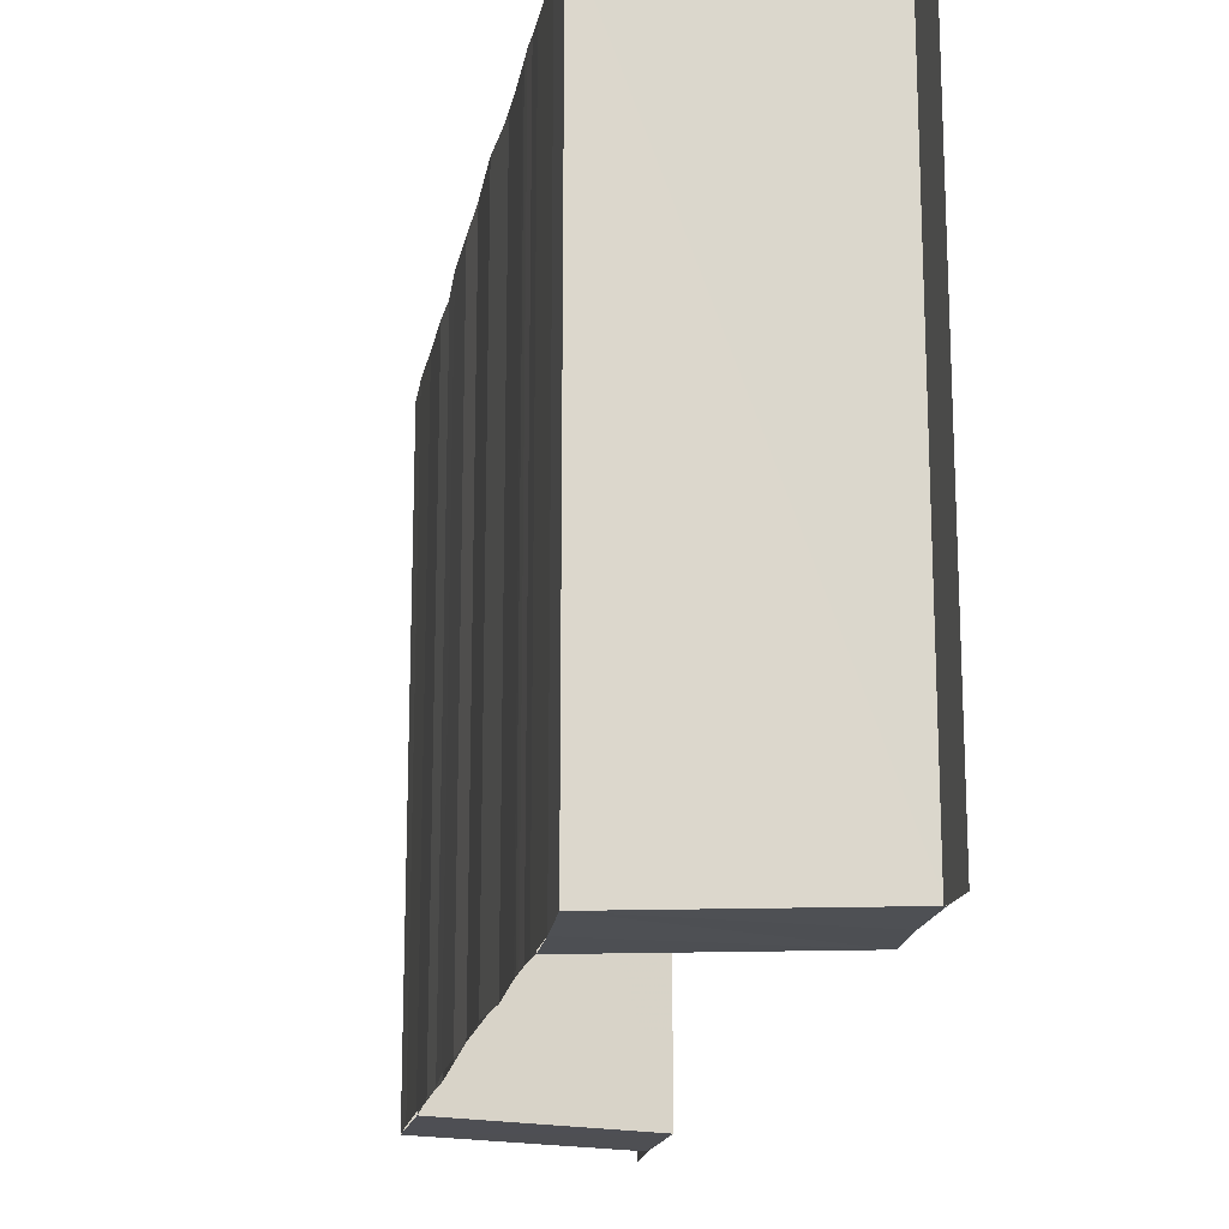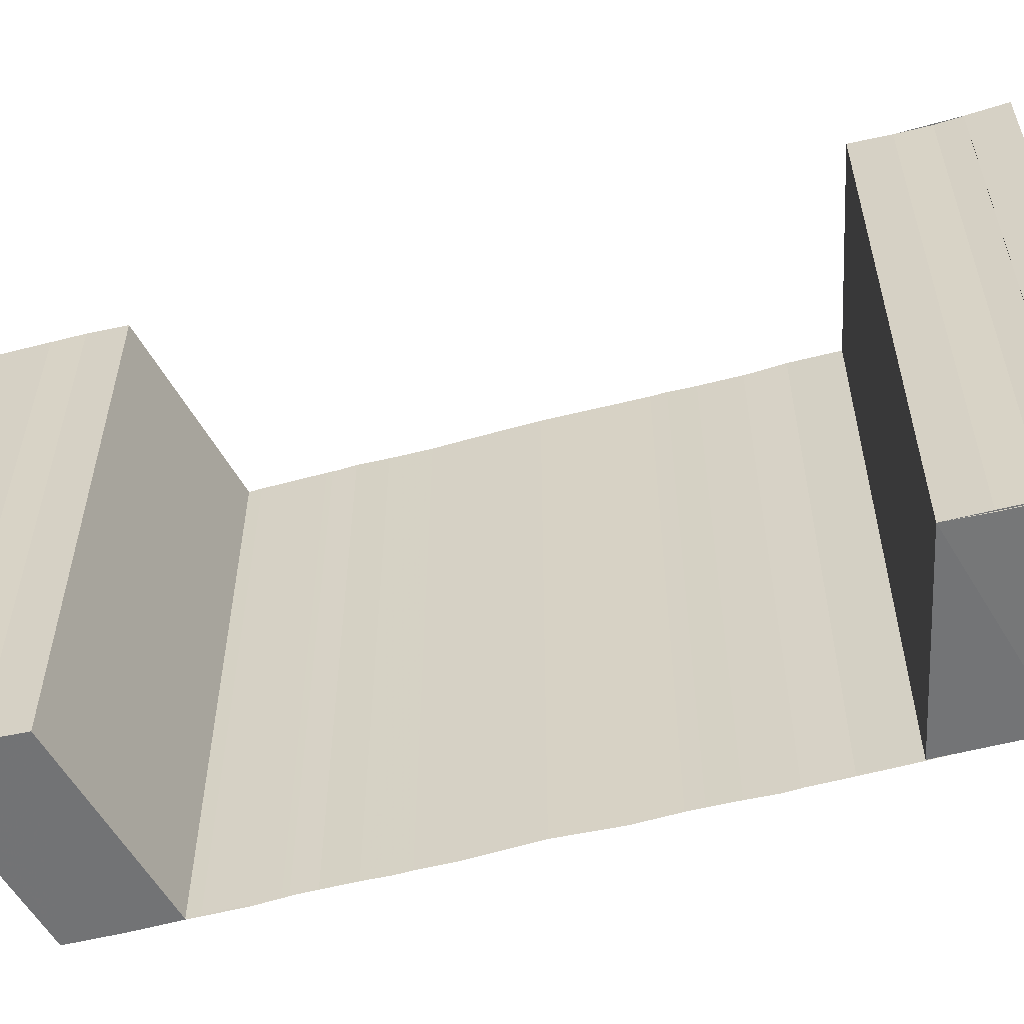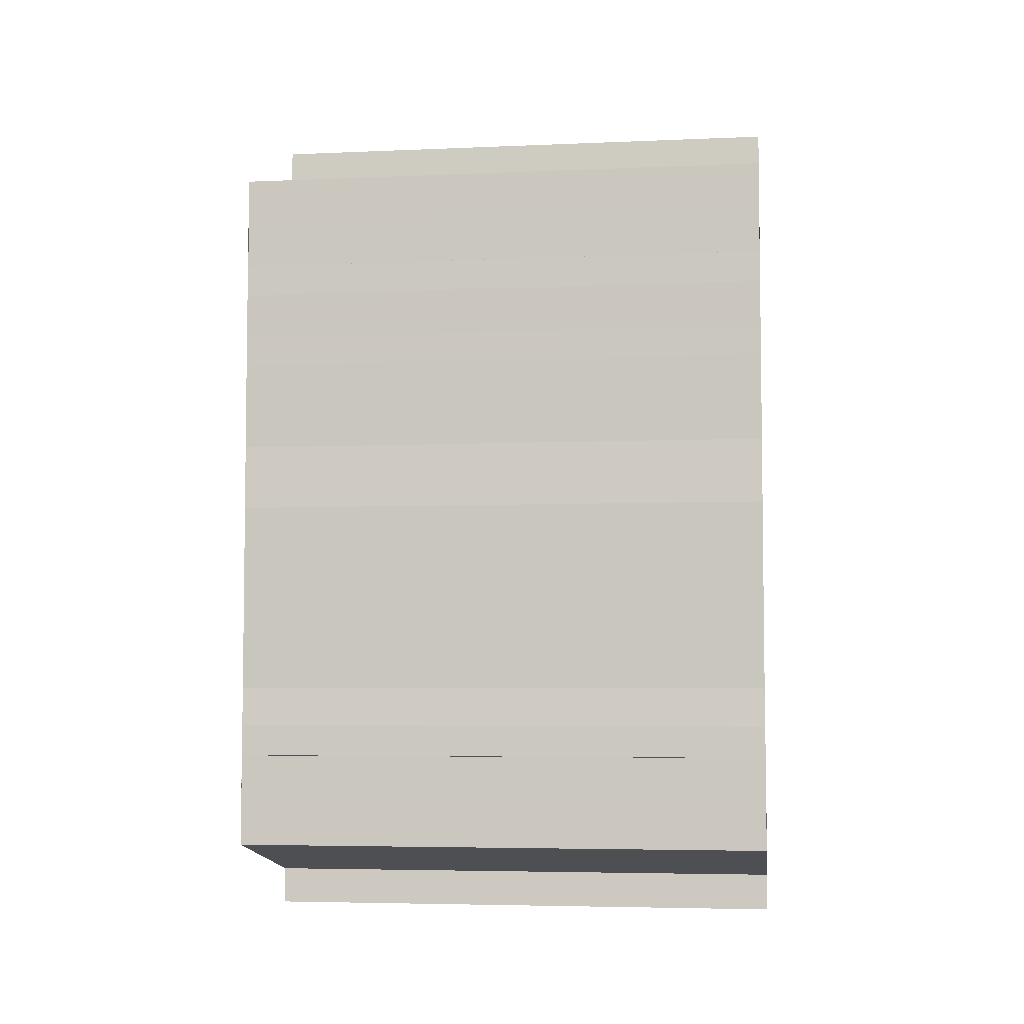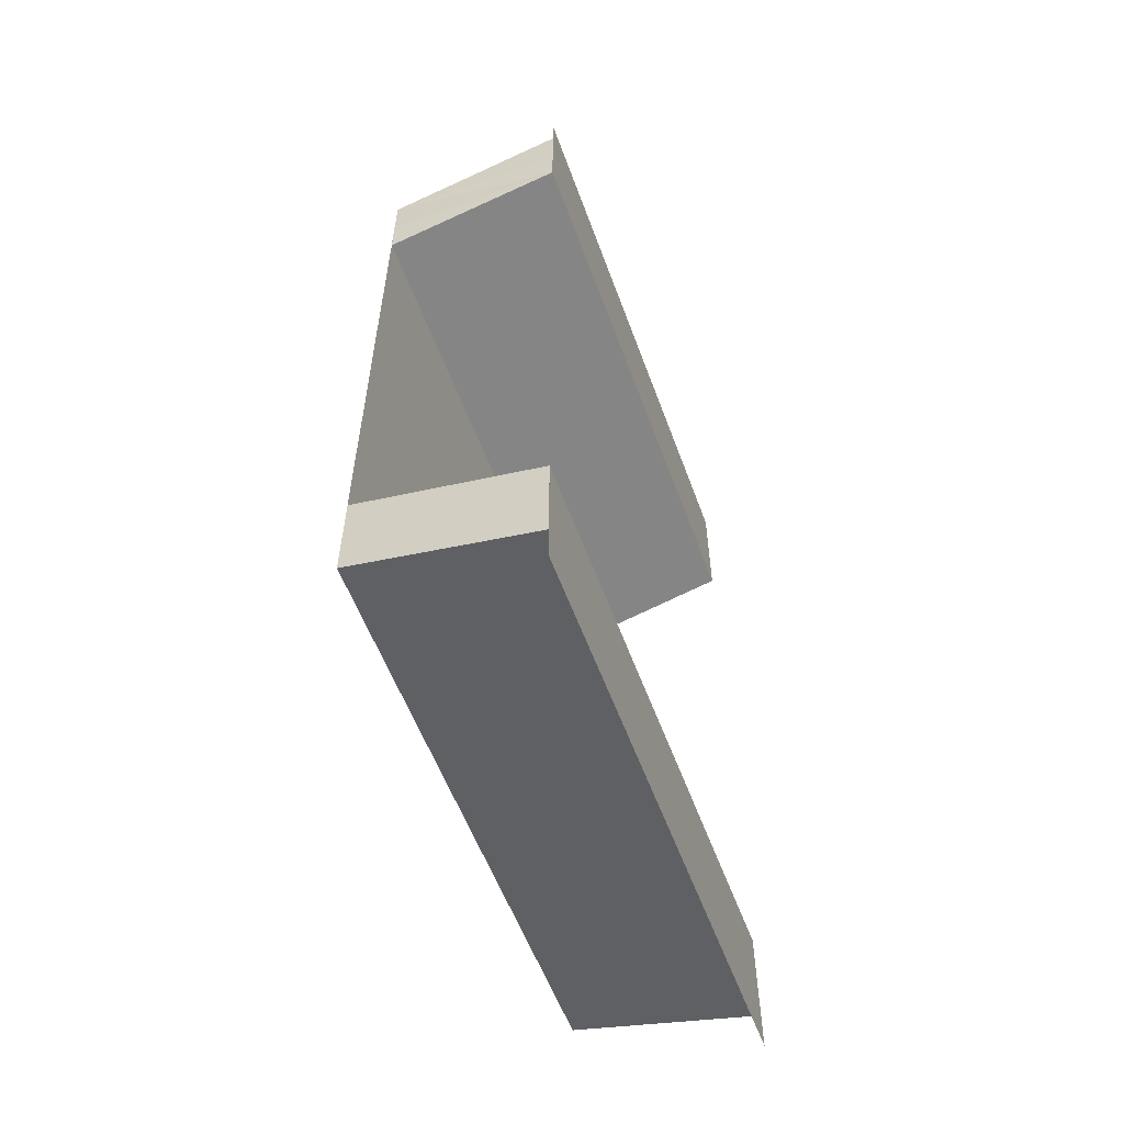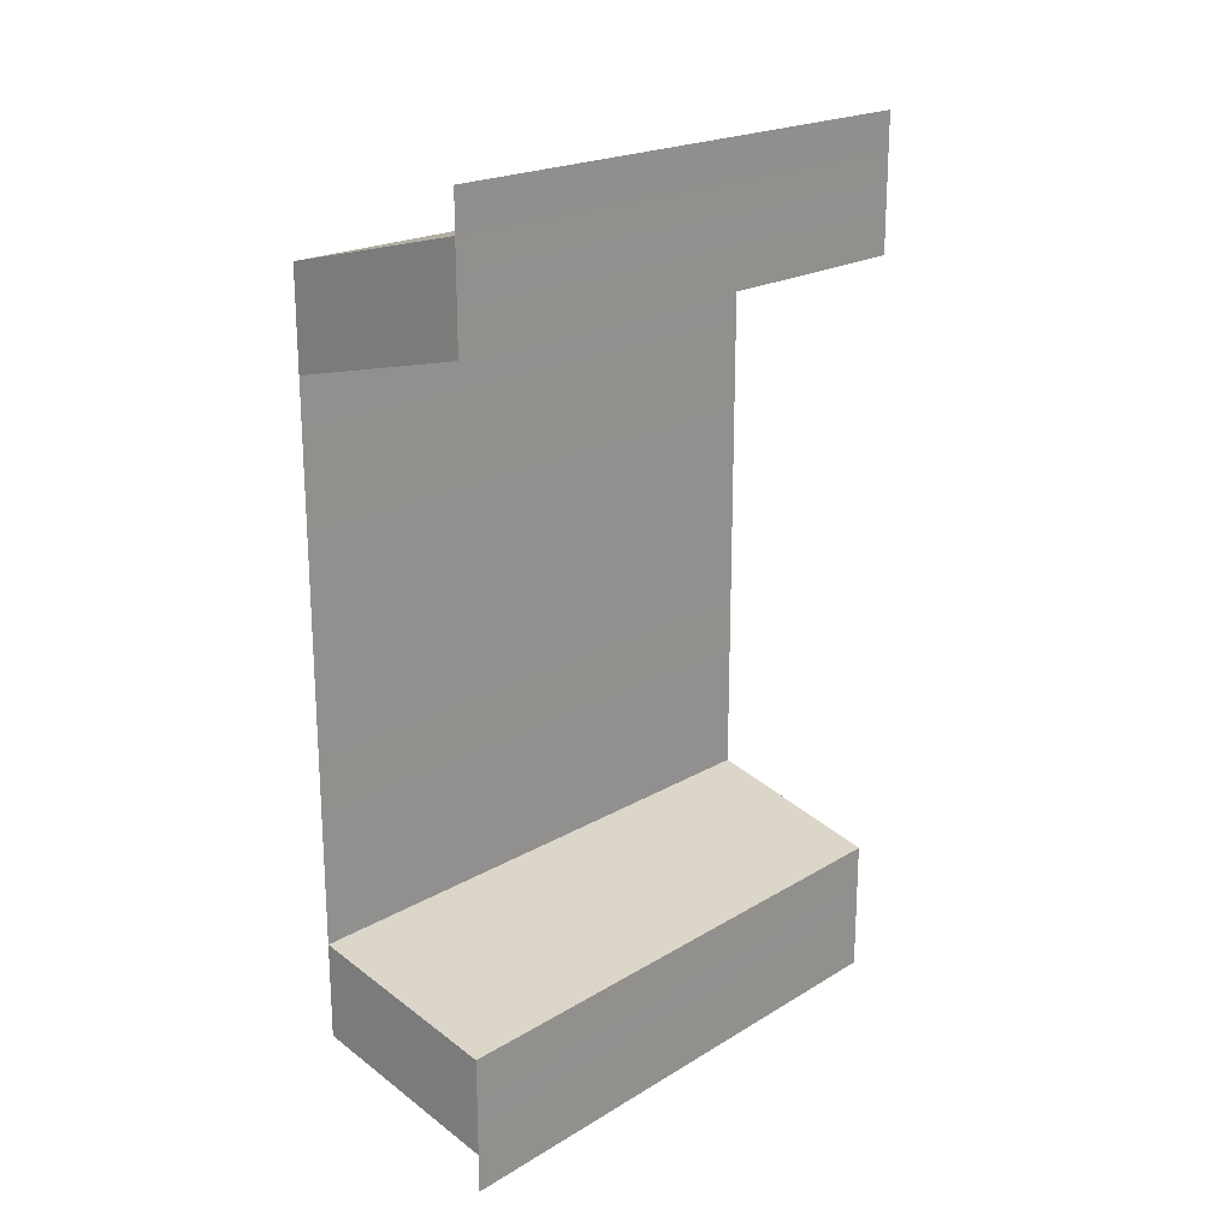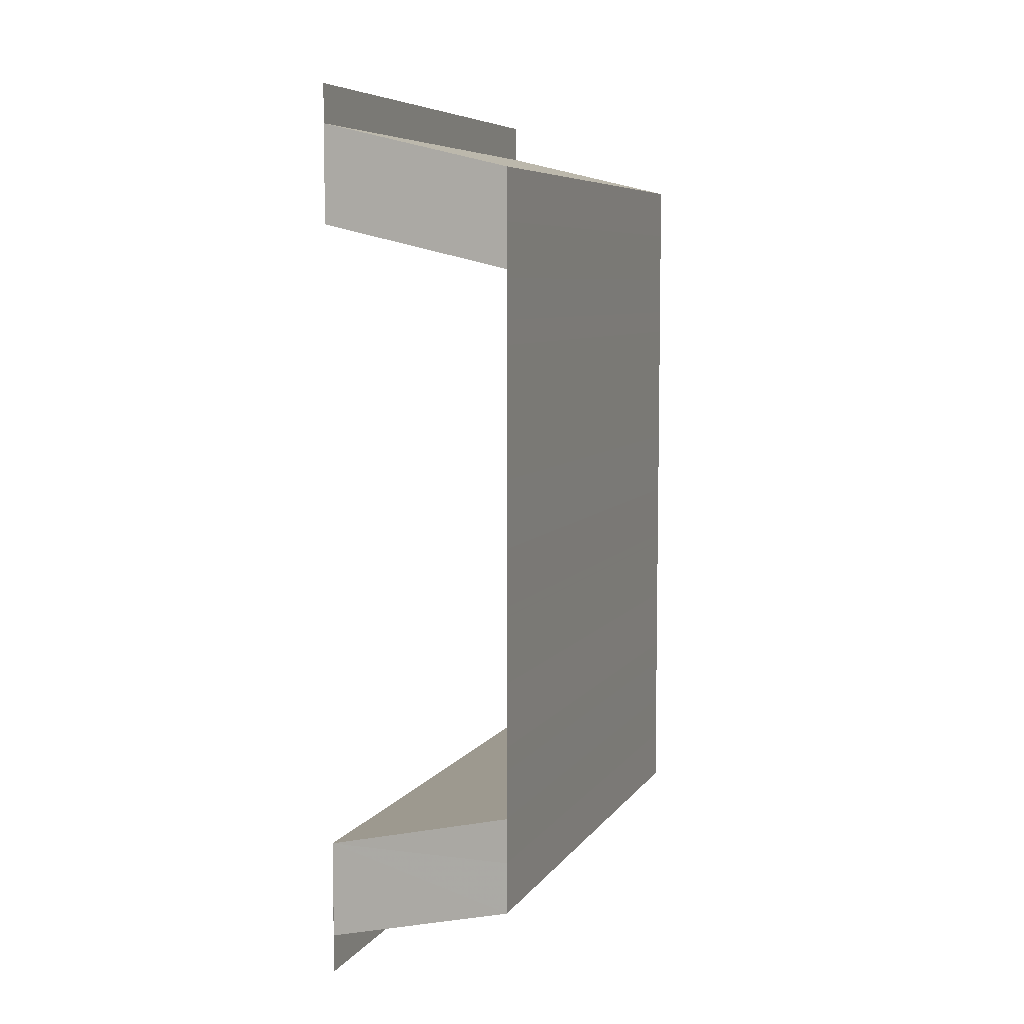
<metadata>
{"format":"obj","ext":"obj","renderer":"f3d","projection":"perspective","resolution":1024,"background":"white","views":[{"elev":-18.1,"azim":-10.0,"up":"+Y"},{"elev":-56.6,"azim":105.6,"up":"+Y"},{"elev":-4.9,"azim":-82.2,"up":"+Z"},{"elev":-56.9,"azim":20.1,"up":"+Z"},{"elev":20.5,"azim":42.8,"up":"+Z"},{"elev":7.0,"azim":-160.6,"up":"+Z"}]}
</metadata>
<code>
o 1537
v 2230 1859 9.048
v 2230 1859 9.046
v 2230 1859 9.048
v 2230 1859 9.046
v 2230 1859 9.048
v 2230 1859 9.046
v 2230 1859 9.044
v 2230 1859 9.045
v 2230 1859 9.045
v 2230 1859 9.043
v 2230 1859 9.048
v 2230 1859 9.048
v 2230 1859 9.043
v 2230 1859 9.046
v 2230 1859 9.044
v 2230 1859 9.041
v 2230 1859 9.041
v 2230 1859 9.041
v 2230 1859 9.044
v 2230 1859 9.046
v 2230 1859 9.043
v 2230 1859 9.041
v 2230 1859 9.038
v 2230 1859 9.044
v 2230 1859 9.044
v 2230 1859 9.046
v 2230 1859 9.041
v 2230 1859 9.038
v 2230 1859 9.041
v 2230 1859 9.041
v 2230 1859 9.044
v 2230 1859 9.041
v 2230 1859 9.043
v 2230 1859 9.041
v 2230 1859 9.038
v 2230 1859 9.038
v 2230 1859 9.038
v 2230 1859 9.035
v 2230 1859 9.035
v 2230 1859 9.031
v 2230 1859 9.031
v 2230 1859 9.028
v 2230 1859 9.028
v 2230 1859 9.024
v 2230 1859 9.024
v 2230 1859 9.024
v 2230 1859 9.027
v 2230 1859 9.027
v 2230 1859 9.024
v 2230 1859 9.03
v 2230 1859 9.03
v 2230 1859 9.033
v 2230 1859 9.033
v 2230 1859 9.036
v 2230 1859 9.036
v 2230 1859 9.038
v 2230 1859 9.038
v 2230 1859 9.038
v 2230 1859 9.041
v 2230 1859 9.021
v 2230 1859 9.021
v 2230 1859 9.017
v 2230 1859 9.017
v 2230 1859 9.014
v 2230 1859 9.014
v 2230 1859 9.01
v 2230 1859 9.01
v 2230 1859 9.007
v 2230 1859 9.007
v 2230 1859 9.01
v 2230 1859 9.007
v 2230 1859 9.005
v 2230 1859 9.005
v 2230 1859 9.005
v 2230 1859 9.007
v 2230 1859 9.01
v 2230 1859 9.007
v 2230 1859 9.005
v 2230 1859 9.002
v 2230 1859 9.024
v 2230 1859 9.024
v 2230 1859 9.021
v 2230 1859 9.021
v 2230 1859 9.018
v 2230 1859 9.018
v 2230 1859 9.015
v 2230 1859 9.015
v 2230 1859 9.012
v 2230 1859 9.012
v 2230 1859 9.01
v 2230 1859 9.01
v 2230 1859 9.01
v 2230 1859 9.007
v 2230 1859 9.007
v 2230 1859 9.005
v 2230 1859 9.007
v 2230 1859 9.005
v 2230 1859 9.002
v 2230 1859 9.007
v 2230 1859 9.005
v 2230 1859 9.004
v 2230 1859 9.004
v 2230 1859 9
v 2230 1859 9
v 2230 1859 9
v 2230 1859 9.005
v 2230 1859 9.002
v 2230 1859 9.005
v 2230 1859 9.007
v 2230 1859 9.01
v 2230 1859 9.002
v 2230 1859 9.002
v 2230 1859 9.005
v 2230 1859 9
v 2230 1859 9.002
v 2230 1859 9
v 2230 1859 9
f 1 2 3
f 2 4 5
f 6 7 4
f 8 5 9
f 9 10 8
f 8 11 12
f 10 13 8
f 14 15 10
f 15 16 17
f 17 18 13
f 18 19 20
f 21 22 13
f 22 23 18
f 24 25 26
f 27 28 24
f 29 30 25
f 24 29 31
f 31 32 33
f 34 35 32
f 29 36 34
f 36 37 34
f 36 38 37
f 38 39 37
f 38 40 39
f 40 41 39
f 40 42 41
f 42 43 41
f 42 44 43
f 45 46 43
f 46 45 47
f 48 49 47
f 48 47 50
f 51 48 50
f 51 50 52
f 53 51 52
f 53 52 54
f 55 53 54
f 55 54 56
f 57 55 56
f 57 58 59
f 60 61 49
f 60 62 61
f 62 63 61
f 62 64 63
f 64 65 63
f 64 66 65
f 66 67 65
f 66 68 67
f 68 69 67
f 70 71 68
f 71 72 73
f 73 74 69
f 74 75 76
f 77 78 69
f 78 79 74
f 80 60 81
f 81 82 80
f 82 83 44
f 82 84 83
f 84 85 83
f 84 86 85
f 86 87 85
f 86 88 87
f 88 89 87
f 88 90 89
f 90 91 89
f 92 93 91
f 94 95 96
f 97 98 95
f 99 100 94
f 100 101 97
f 101 102 97
f 102 101 103
f 102 104 105
f 106 107 99
f 100 108 109
f 99 109 110
f 111 112 113
f 111 114 115
f 116 117 115

</code>
